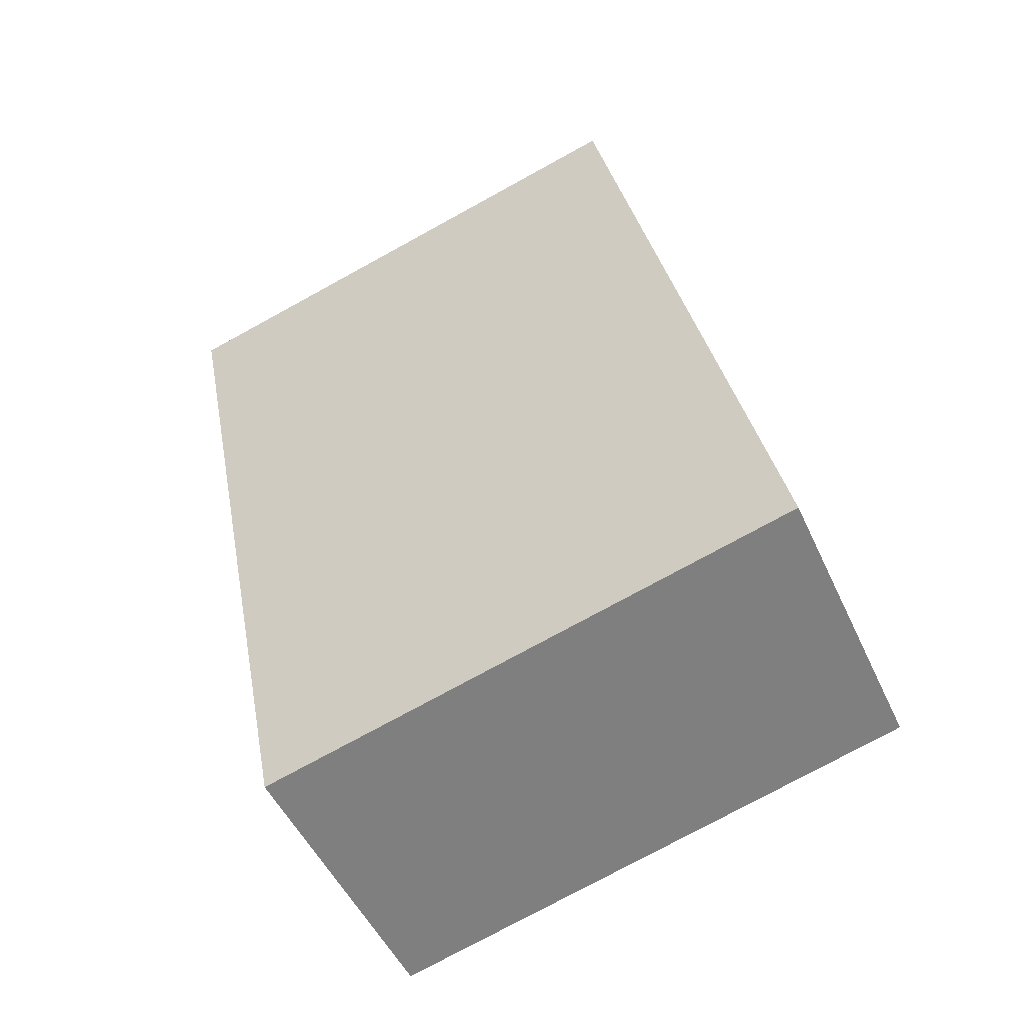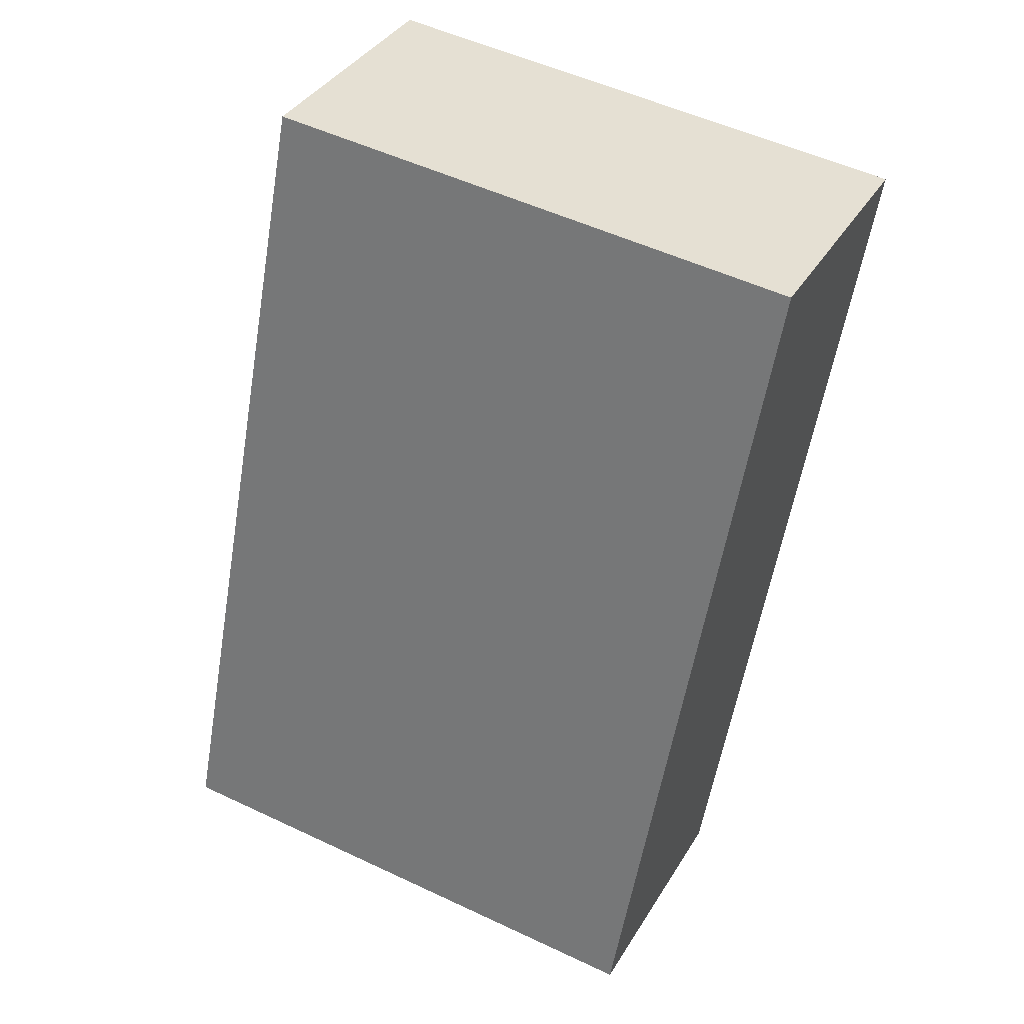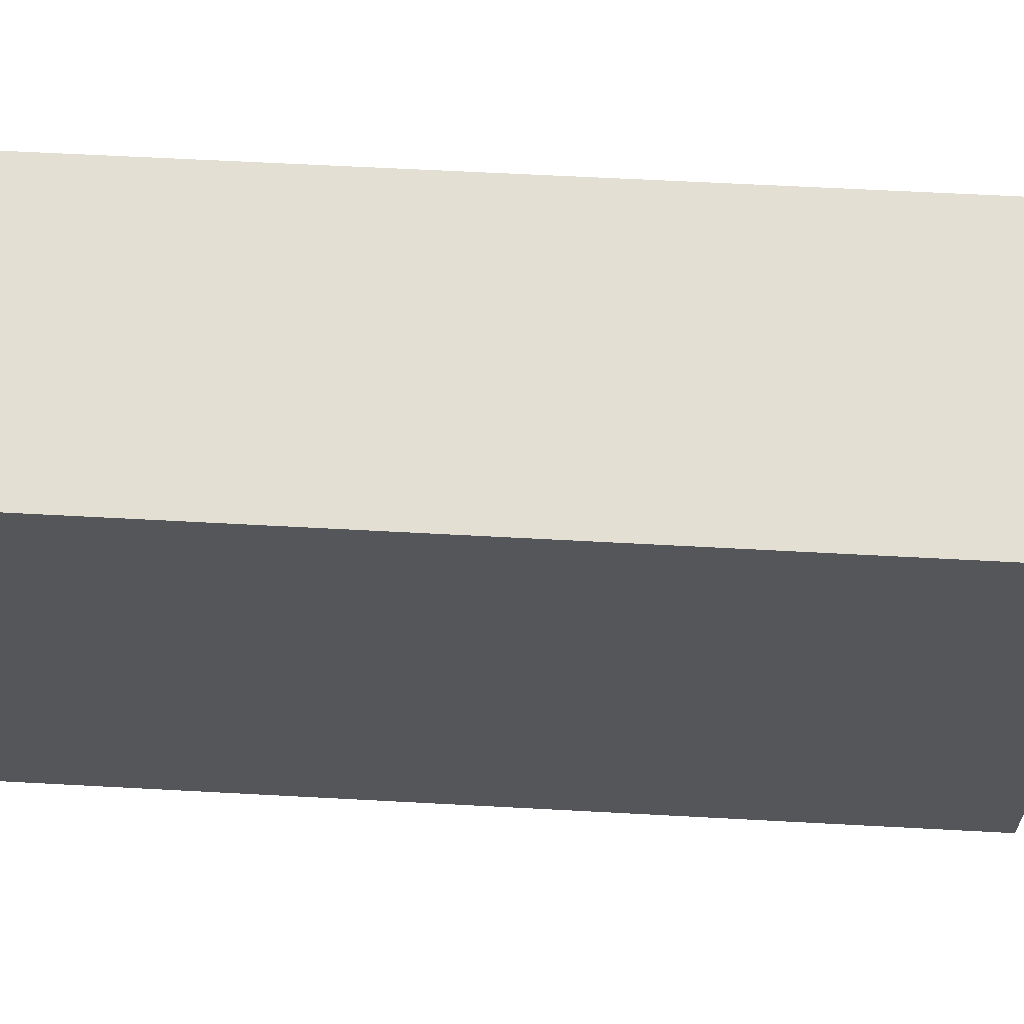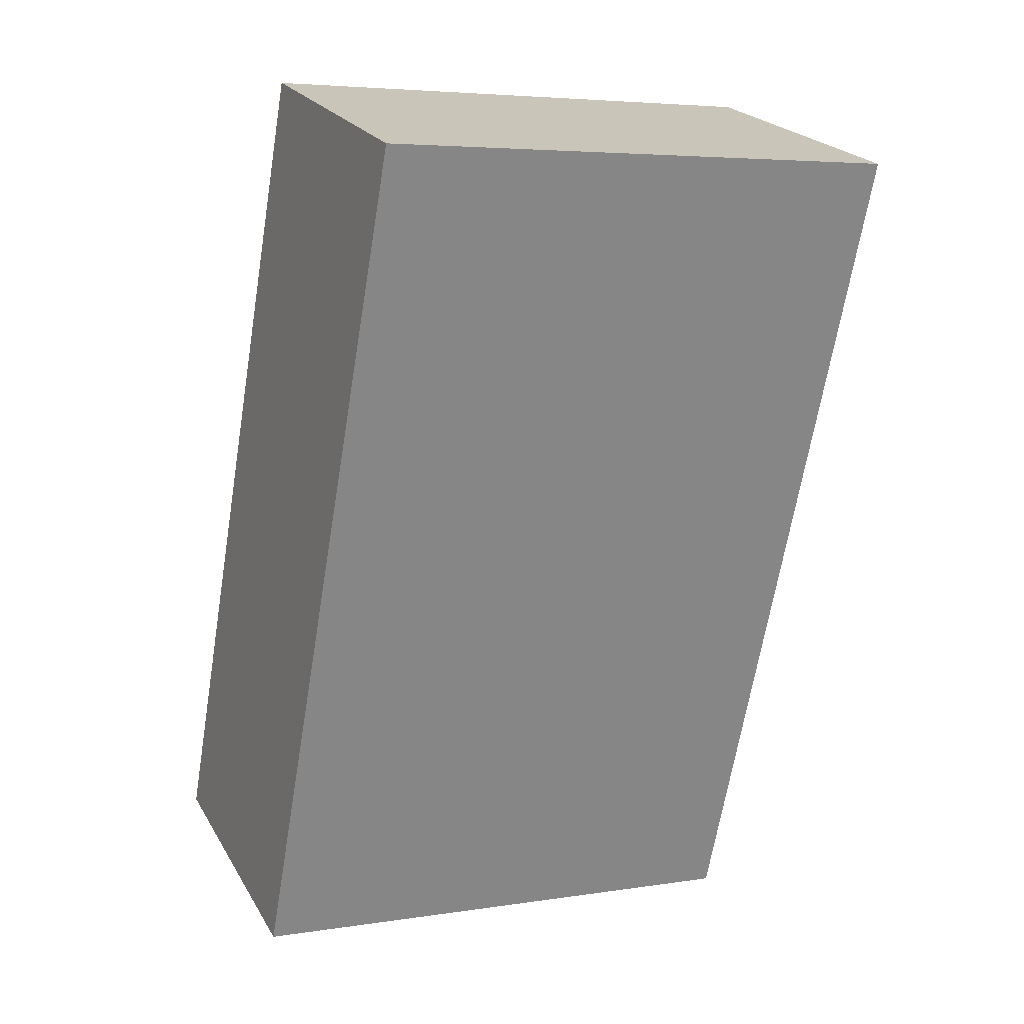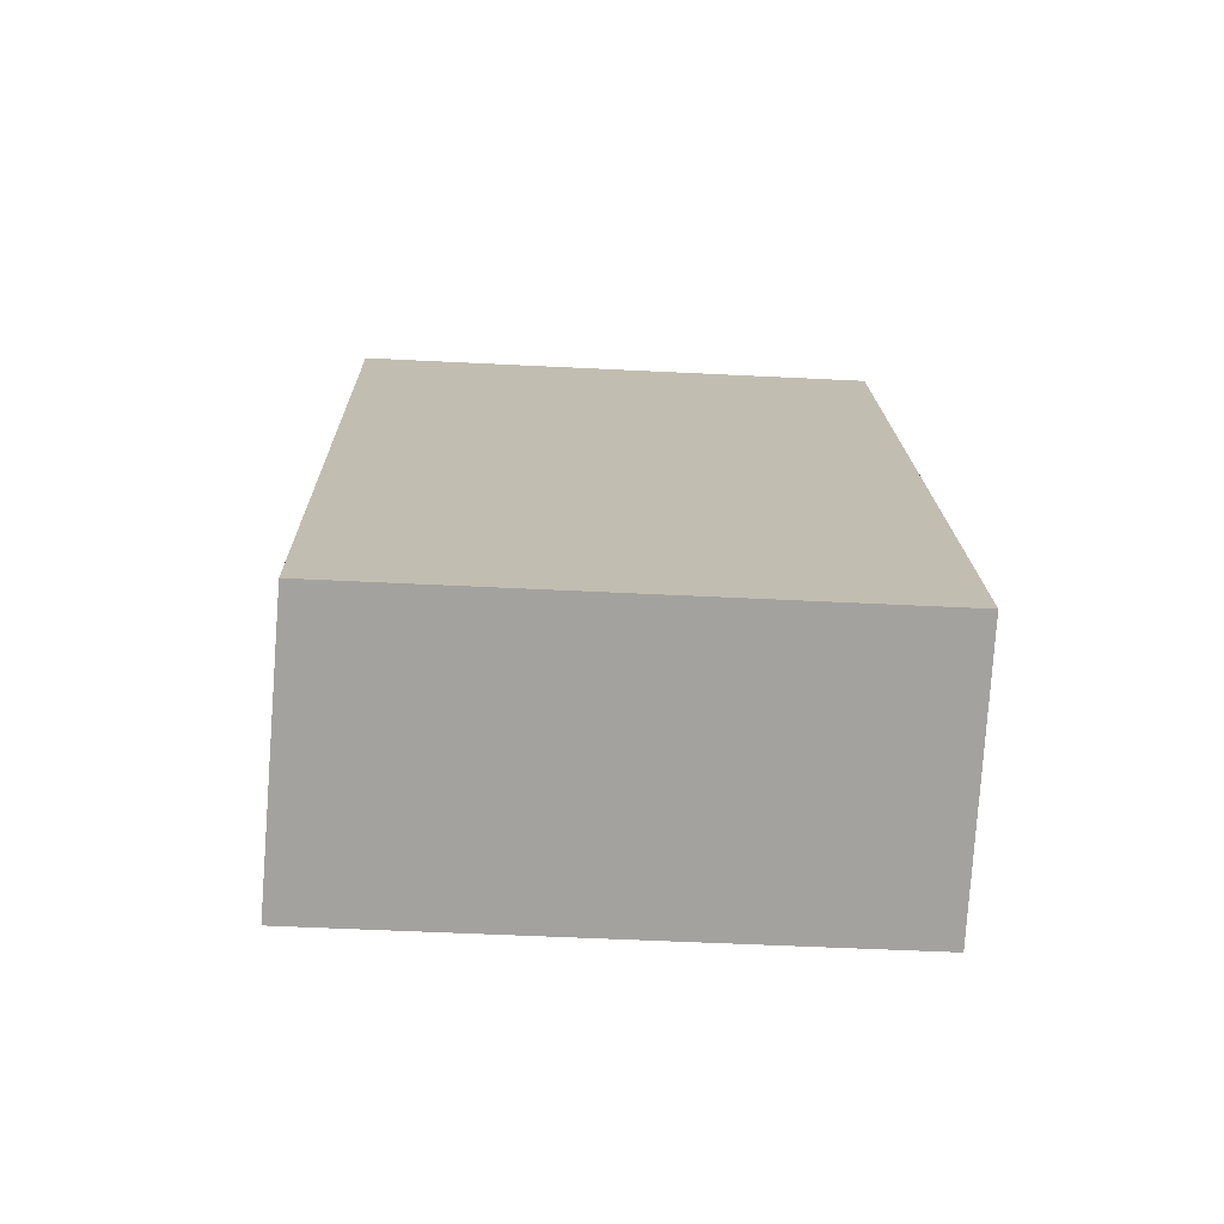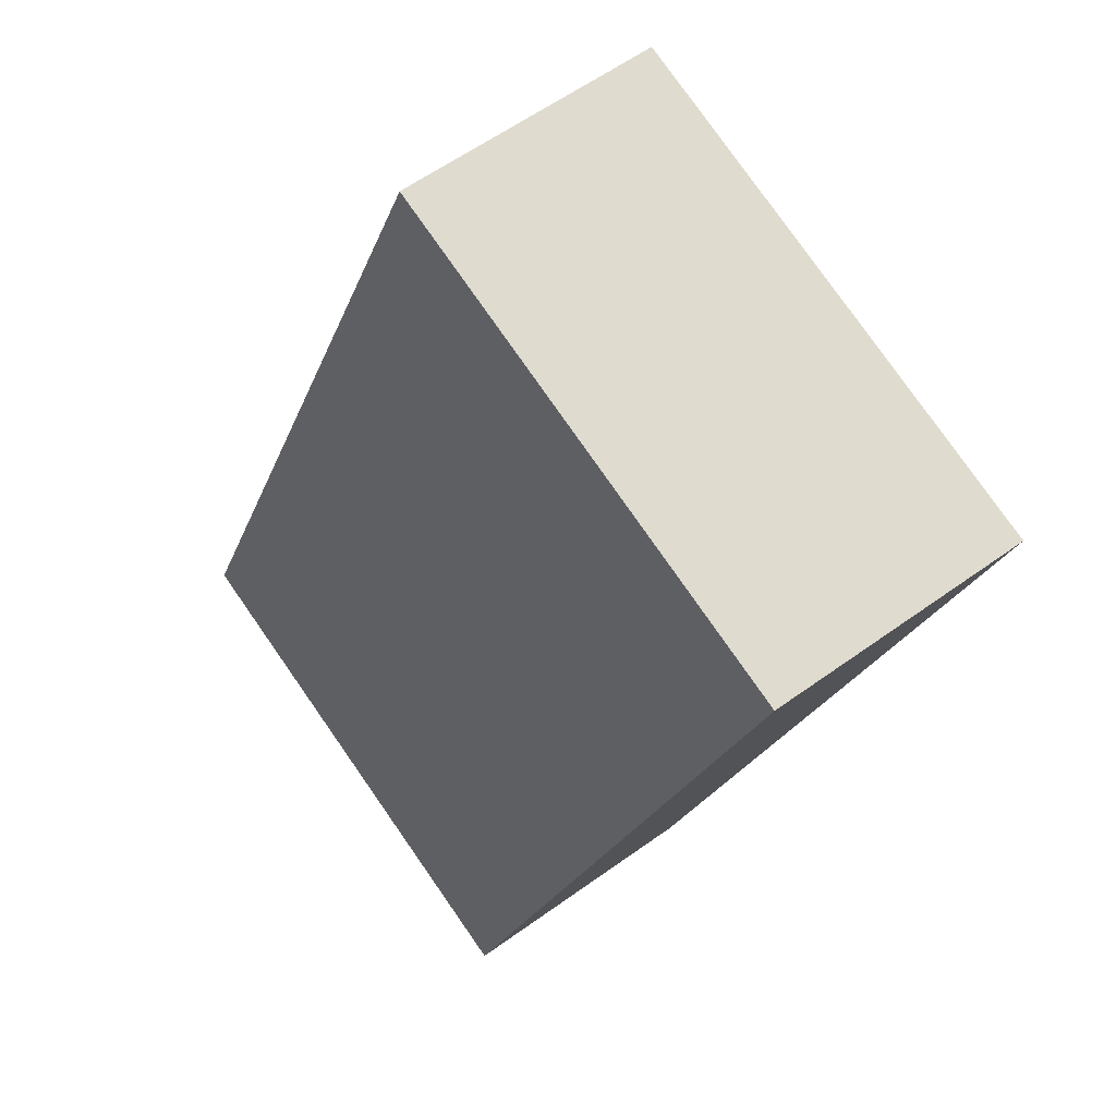
<metadata>
{"format":"obj","ext":"obj","renderer":"f3d","projection":"perspective","resolution":1024,"background":"white","views":[{"elev":-77.4,"azim":118.6,"up":"+Z"},{"elev":52.2,"azim":-63.0,"up":"+Z"},{"elev":64.5,"azim":-65.6,"up":"+Y"},{"elev":5.0,"azim":63.6,"up":"+Z"},{"elev":-52.2,"azim":-93.1,"up":"+Z"},{"elev":79.2,"azim":-35.0,"up":"+Z"}]}
</metadata>
<code>
v  2.202 4.561 -0.815
v  2.625 4.473 6.734
v  4.892 4.561 6.05
v  0 4.473 2.739e-16
v  4.892 -3.705e-16 6.05
v  2.202 4.99e-17 -0.815
v  0 0 0
v  2.625 -4.123e-16 6.734
g defaultobject
f 1 2 3
f 2 1 4
f 5 1 3
f 1 5 6
f 6 4 1
f 4 6 7
f 7 2 4
f 2 7 8
f 2 5 3
f 5 2 8
f 8 6 5
f 6 8 7

</code>
